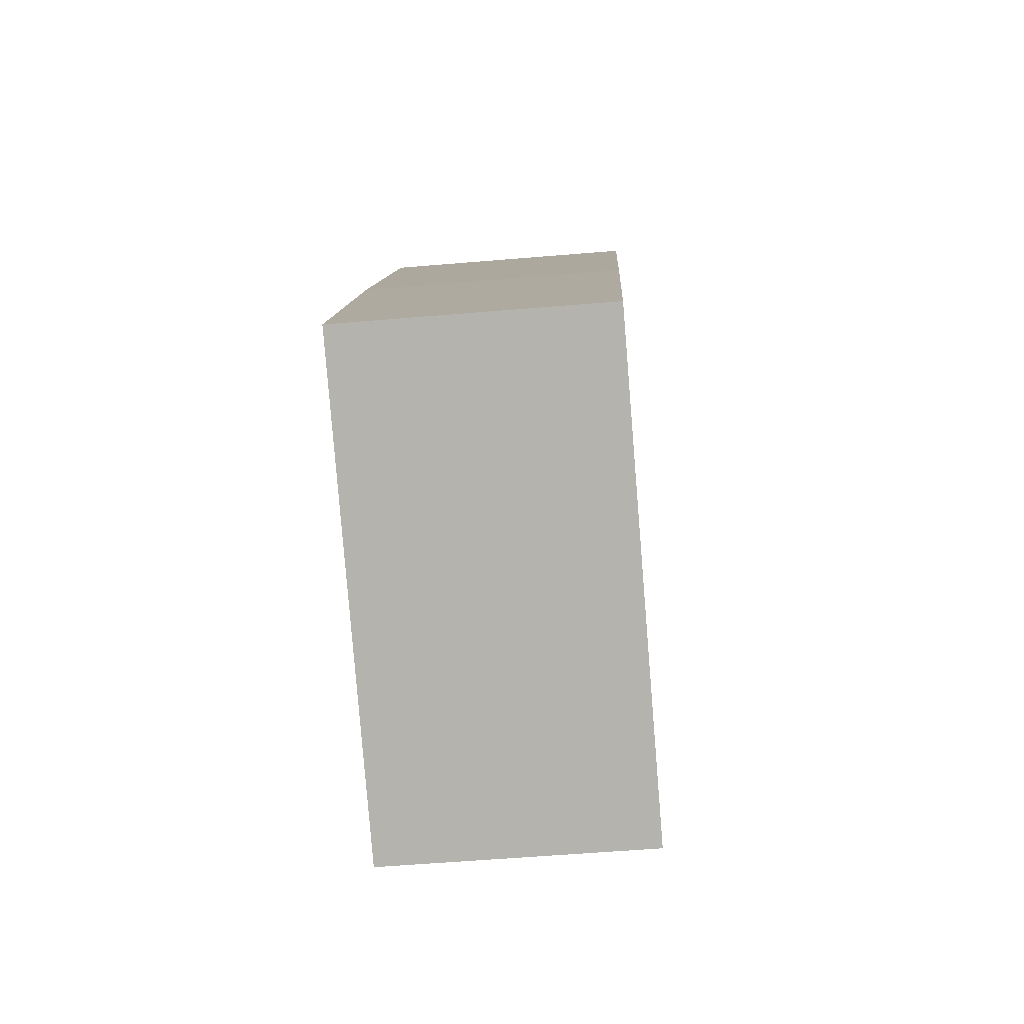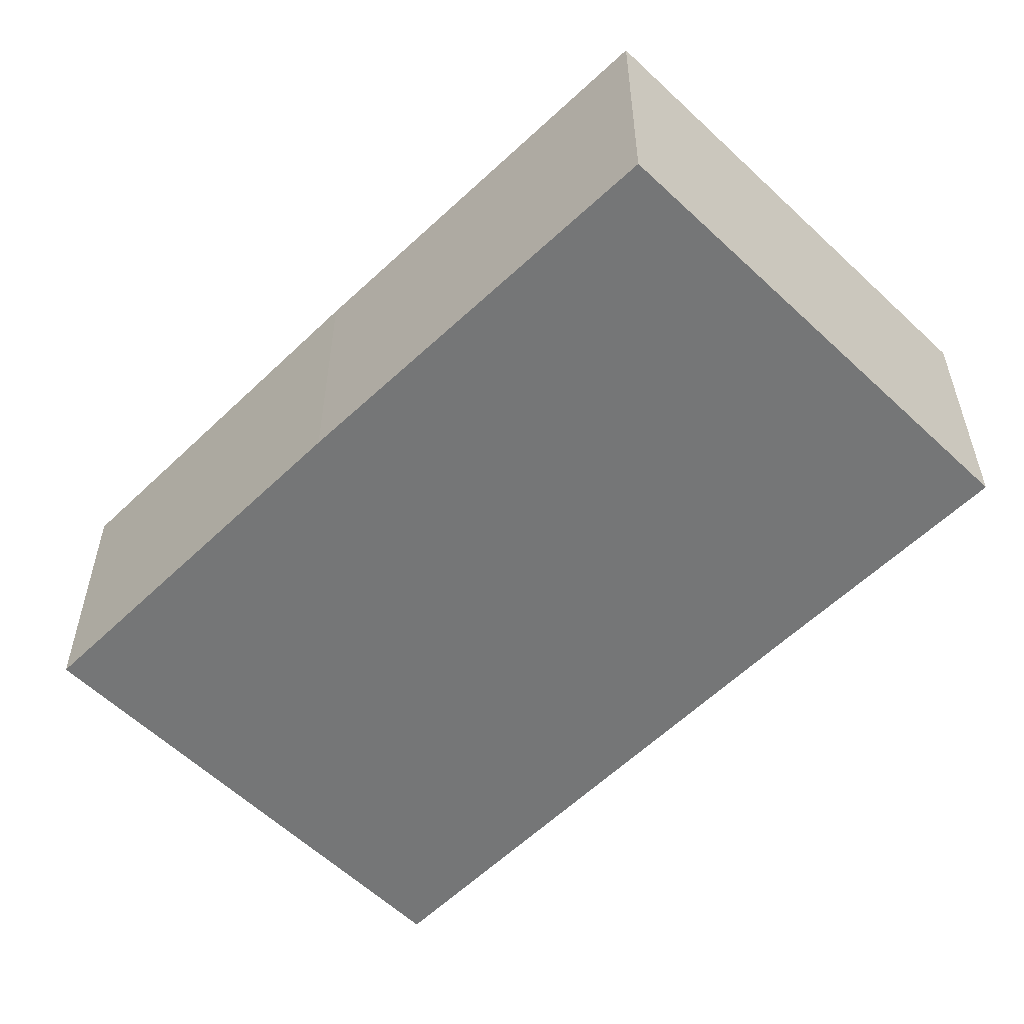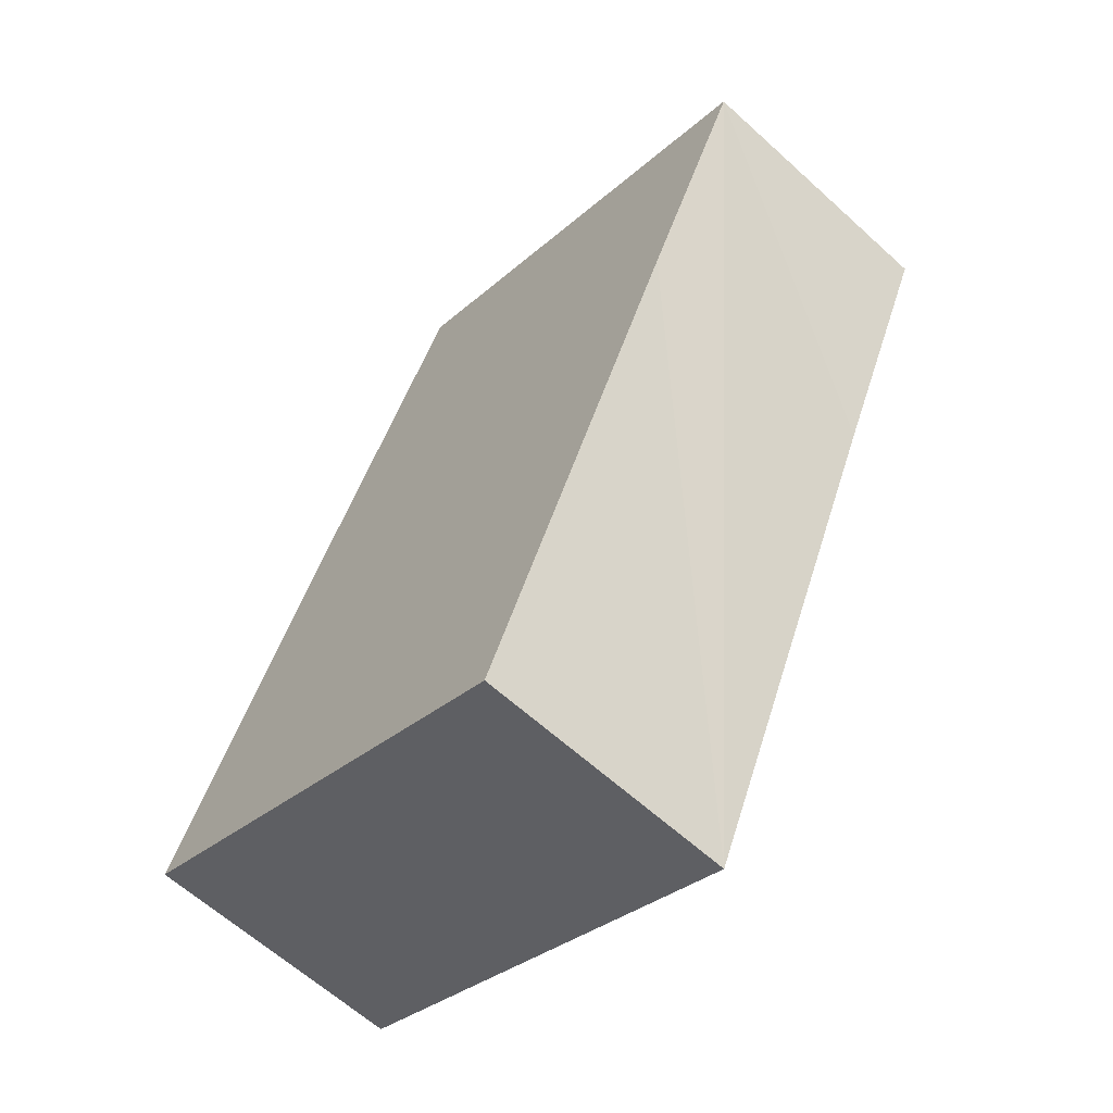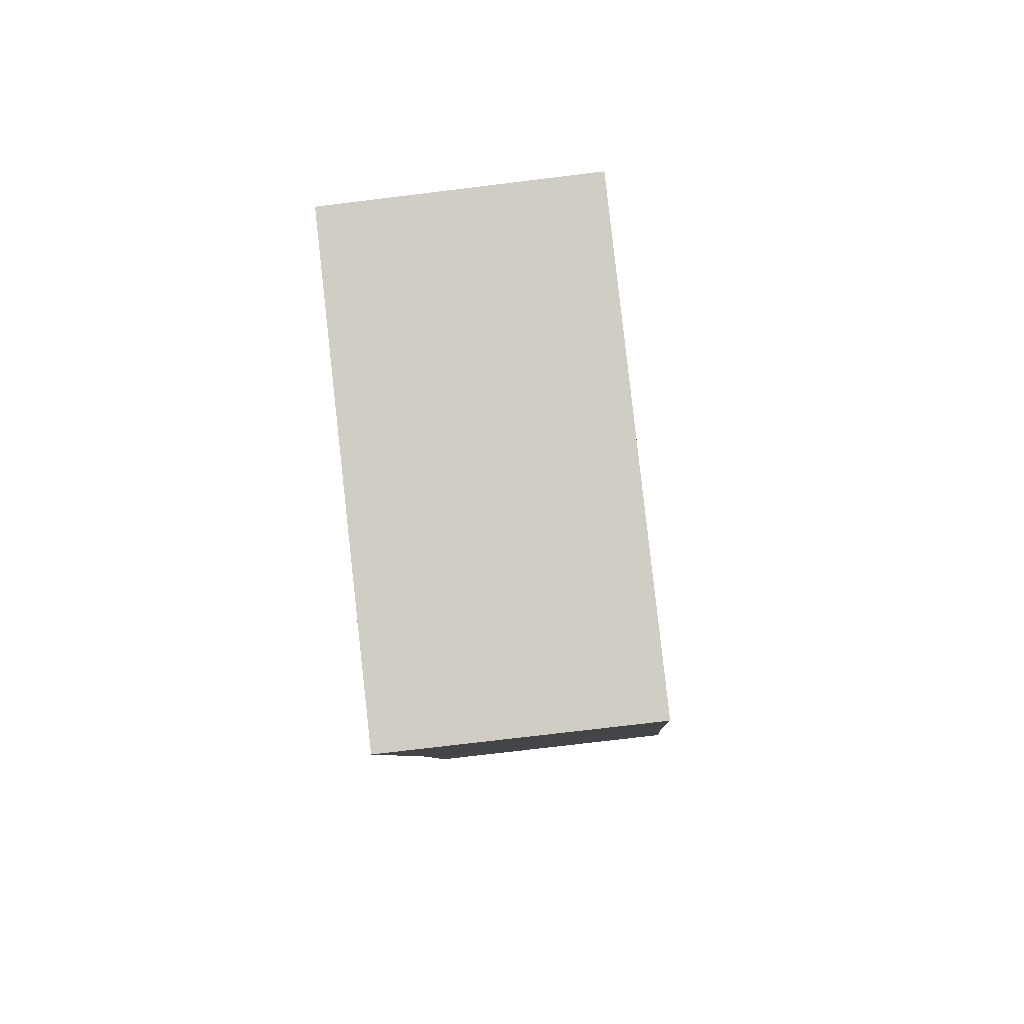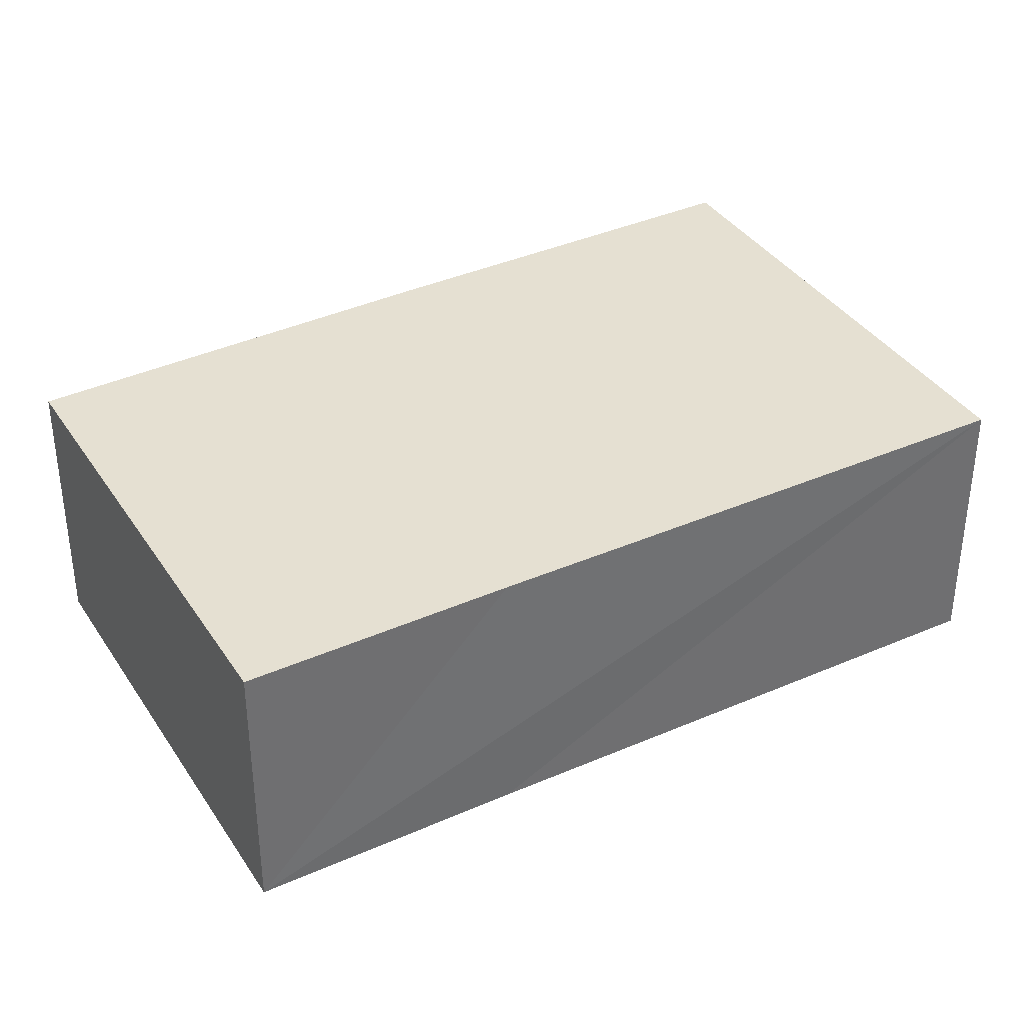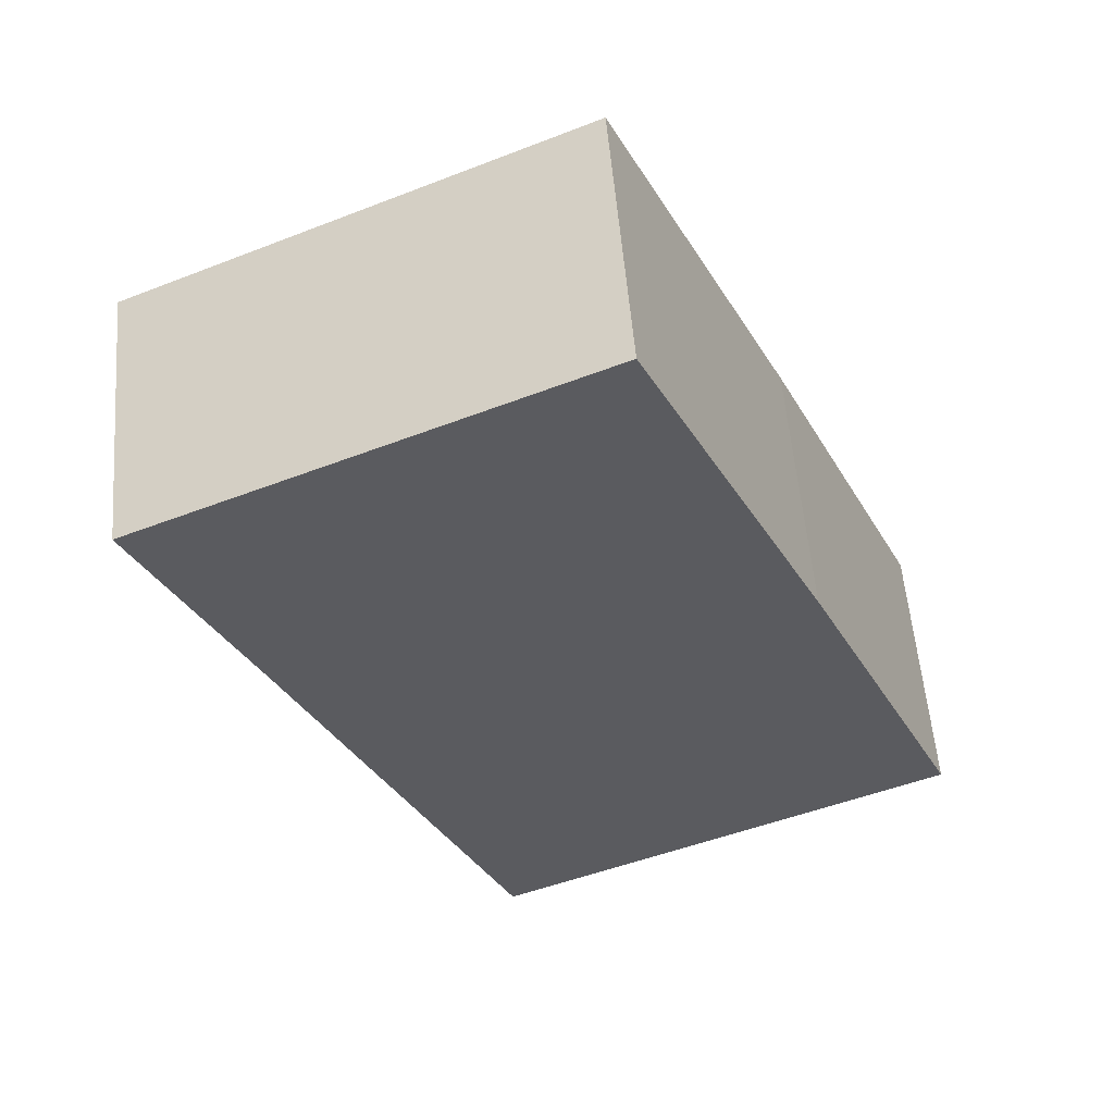
<metadata>
{"format":"obj","ext":"obj","renderer":"f3d","projection":"perspective","resolution":1024,"background":"white","views":[{"elev":-55.3,"azim":-84.9,"up":"+Z"},{"elev":-56.7,"azim":-20.2,"up":"+Y"},{"elev":-62.5,"azim":47.3,"up":"+Z"},{"elev":-72.4,"azim":-83.0,"up":"+Z"},{"elev":37.7,"azim":85.1,"up":"+Y"},{"elev":55.8,"azim":175.3,"up":"+Z"}]}
</metadata>
<code>
v  9.564 3.754 4.056
v  4.815 3.754 10.29
v  11.12 3.754 7.447
v  2.274 3.754 4.959
v  6.408 3.754 -2.991
v  0 3.754 2.299e-16
v  11.12 -4.56e-16 7.447
v  9.564 -2.484e-16 4.056
v  6.408 1.831e-16 -2.991
v  0 0 0
v  2.274 -3.037e-16 4.959
v  4.815 -6.303e-16 10.29
g defaultobject
f 1 2 3
f 2 1 4
f 4 1 5
f 4 5 6
f 7 1 3
f 1 7 5
f 5 7 8
f 5 8 9
f 9 6 5
f 6 9 10
f 10 4 6
f 4 10 11
f 4 11 2
f 2 11 12
f 12 3 2
f 3 12 7
f 8 10 9
f 10 8 7
f 10 7 12
f 10 12 11

</code>
